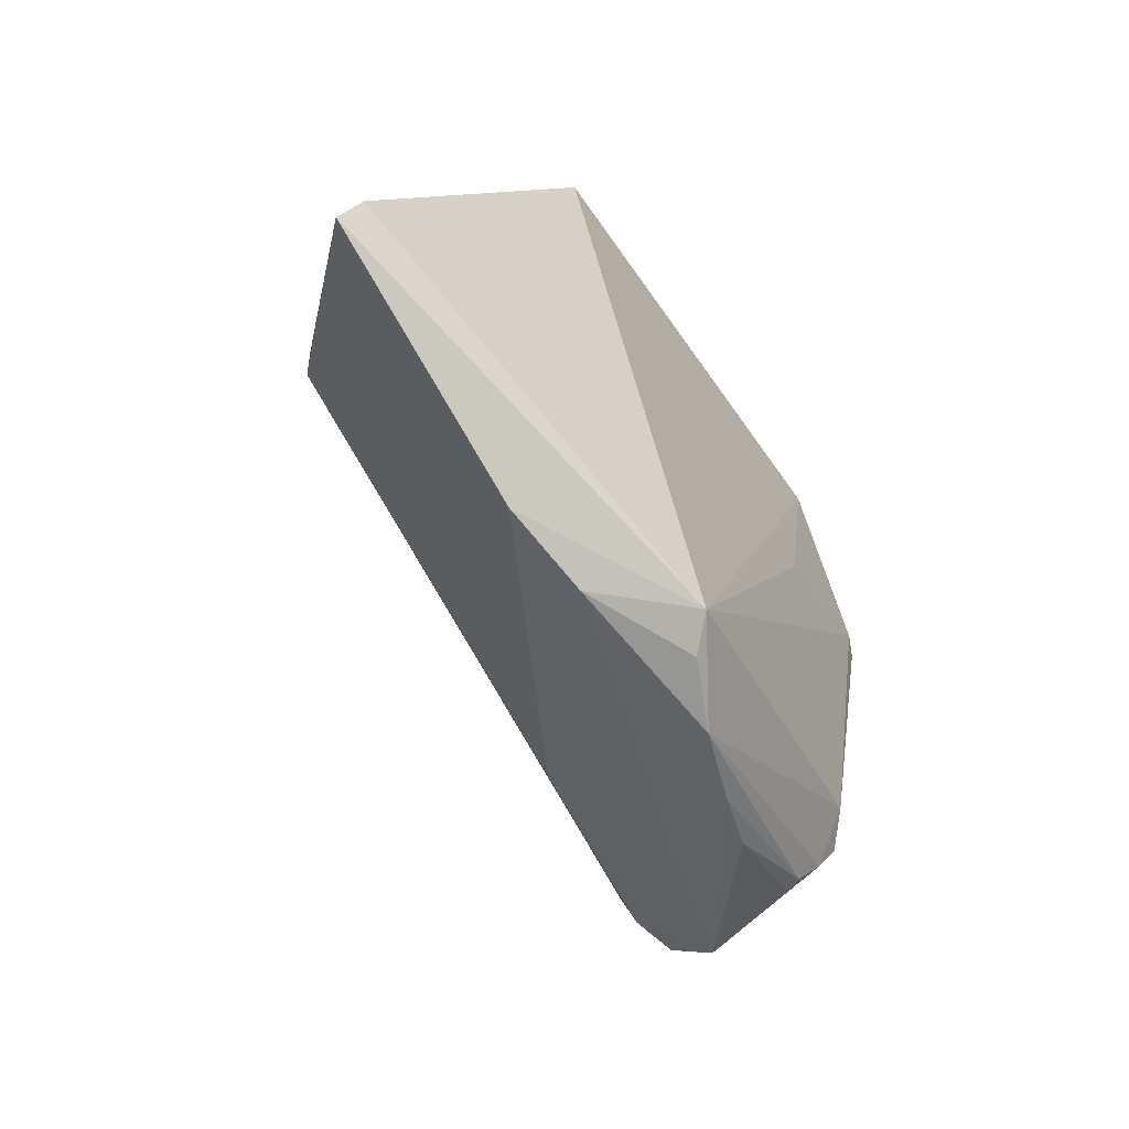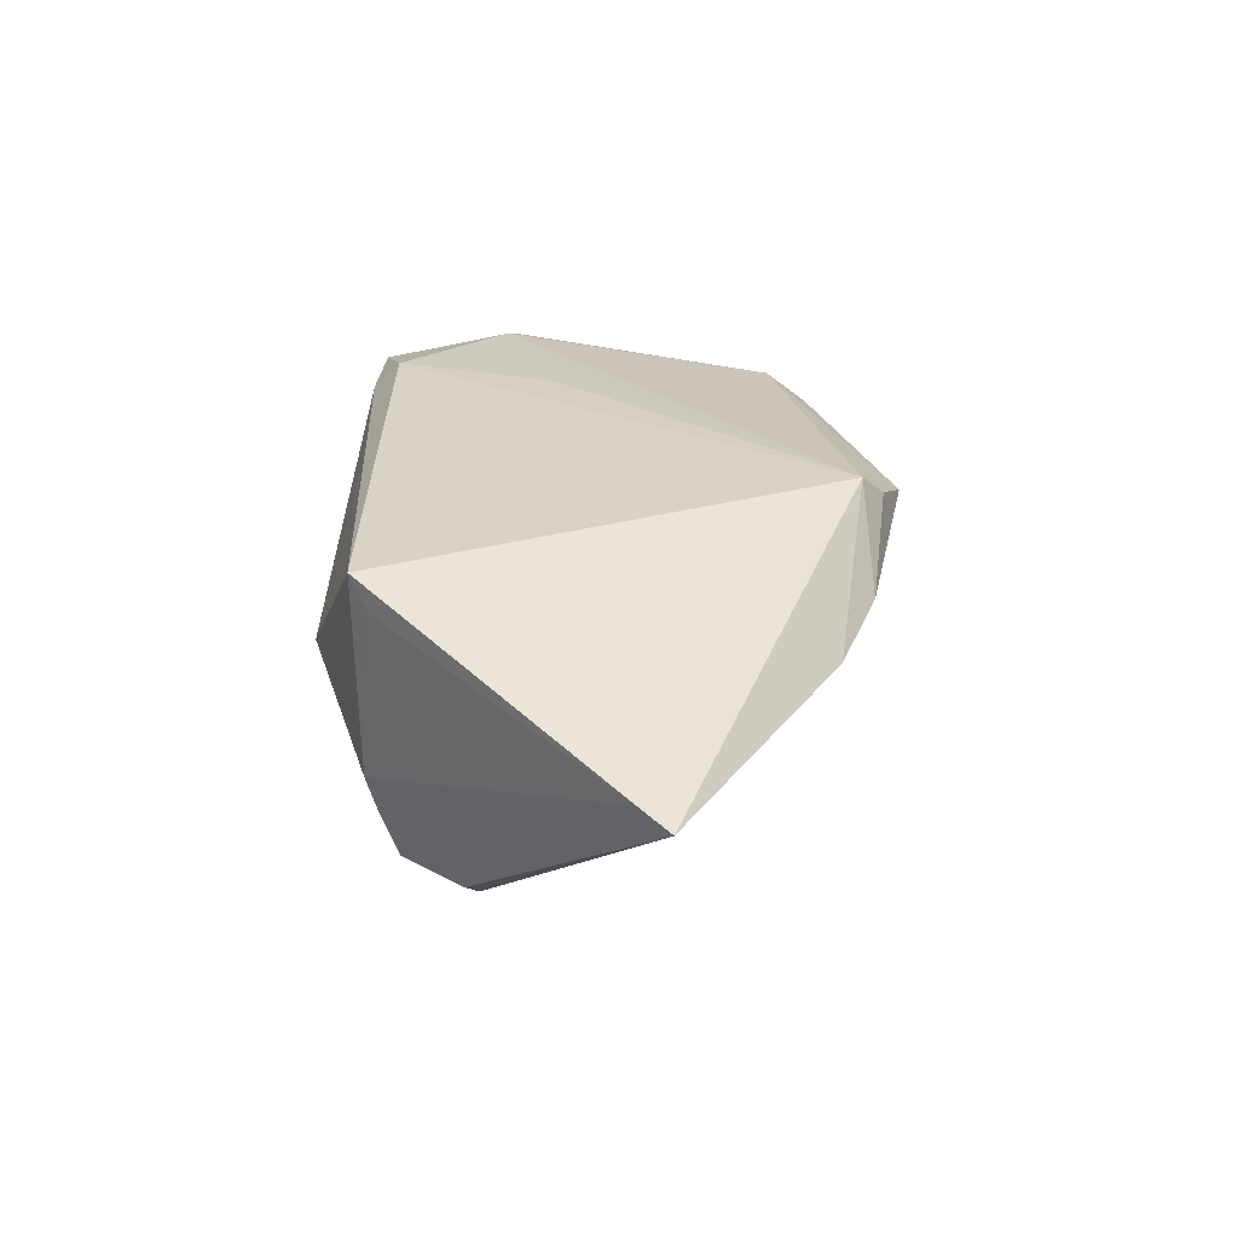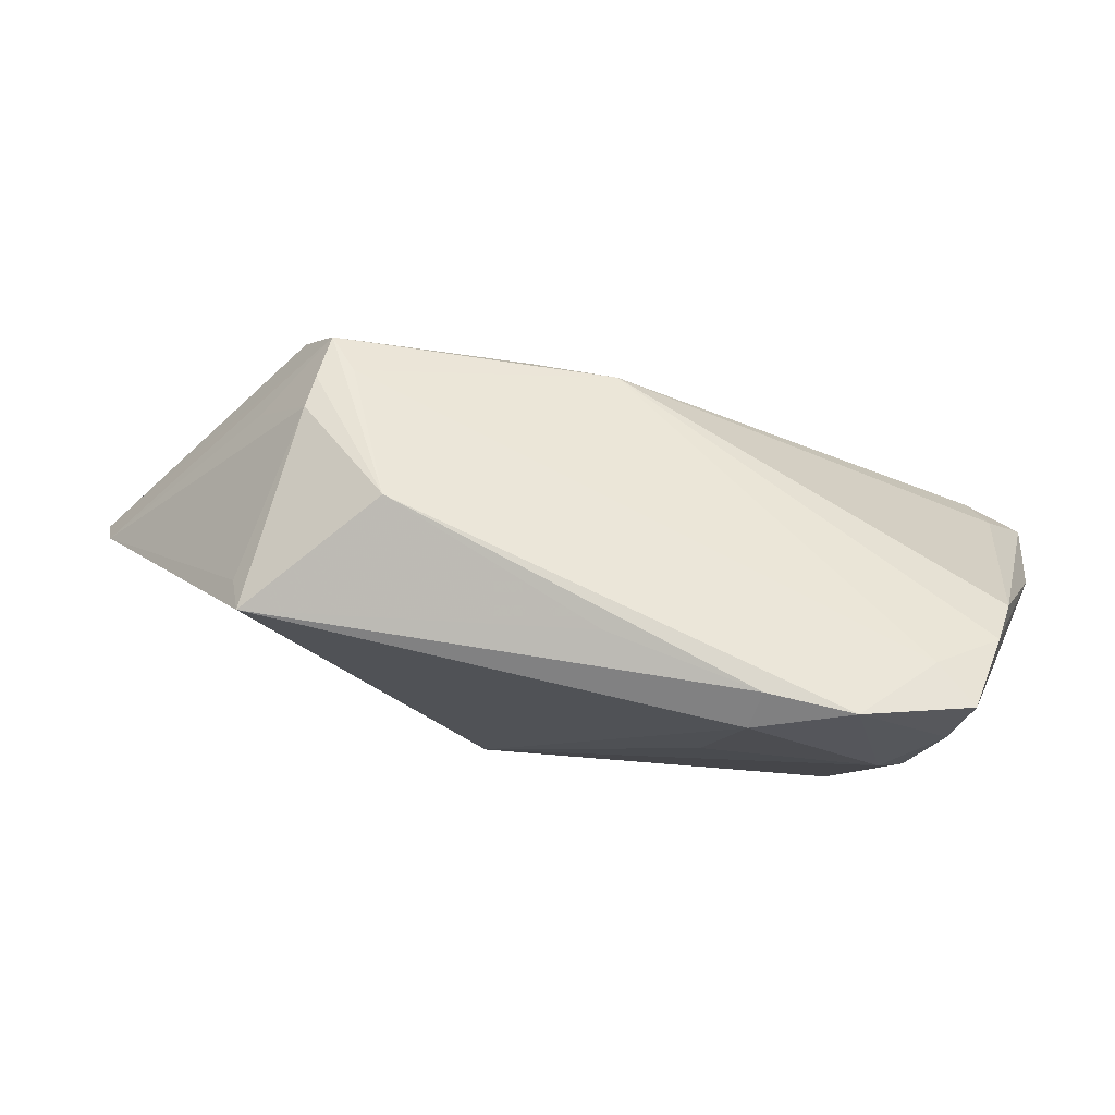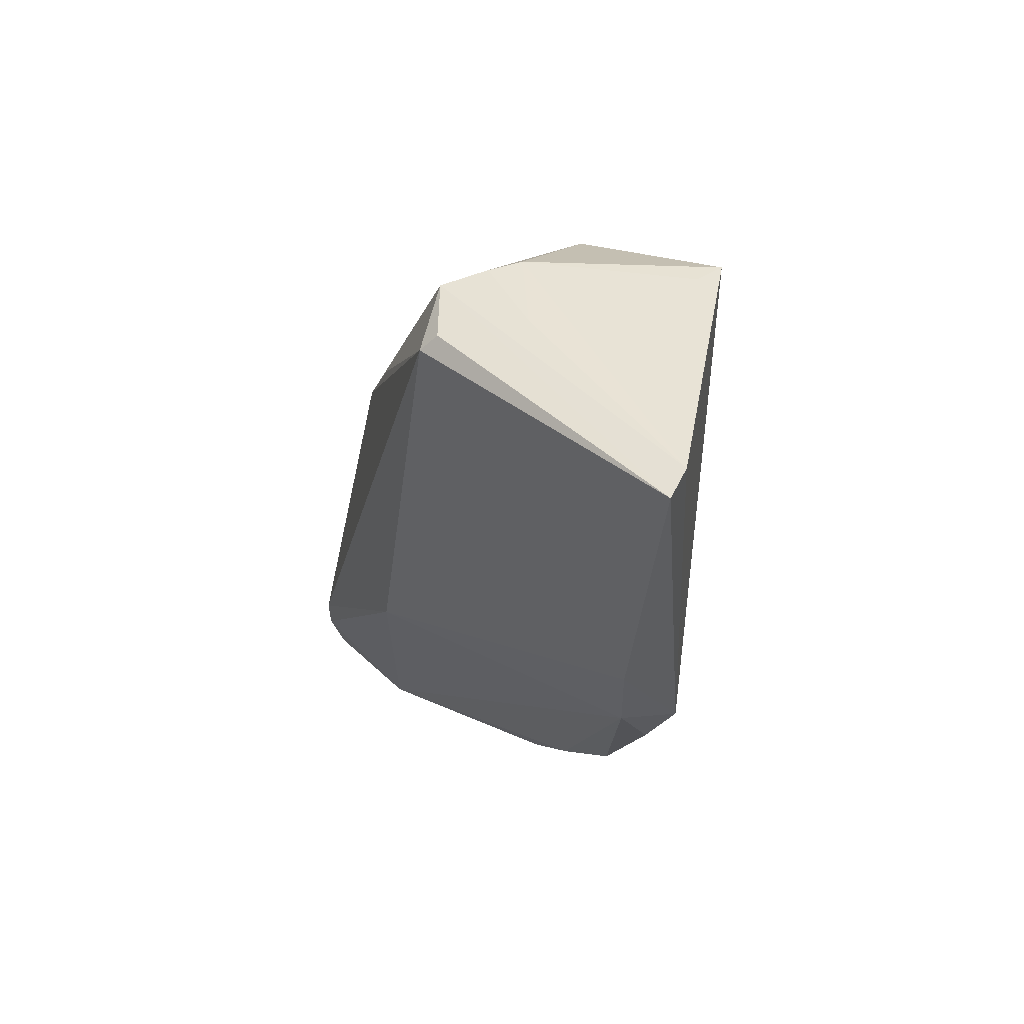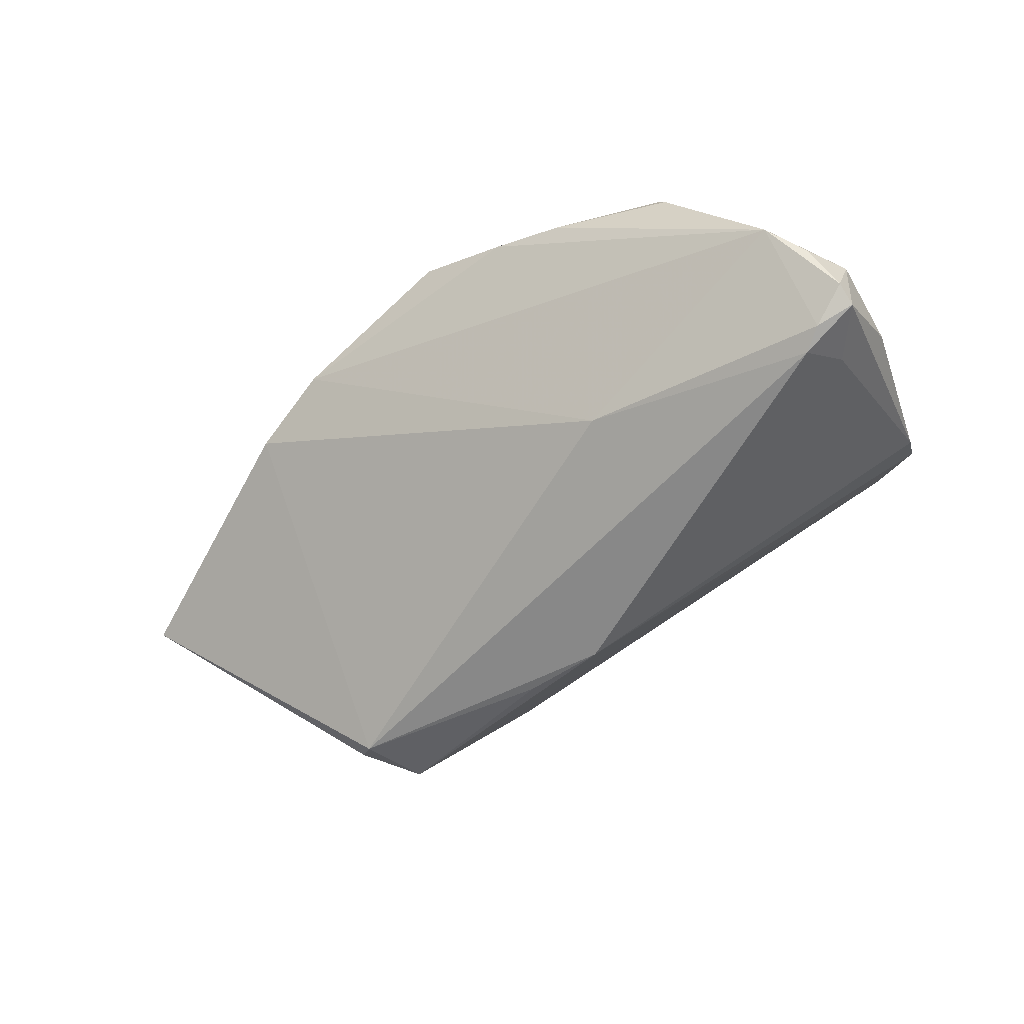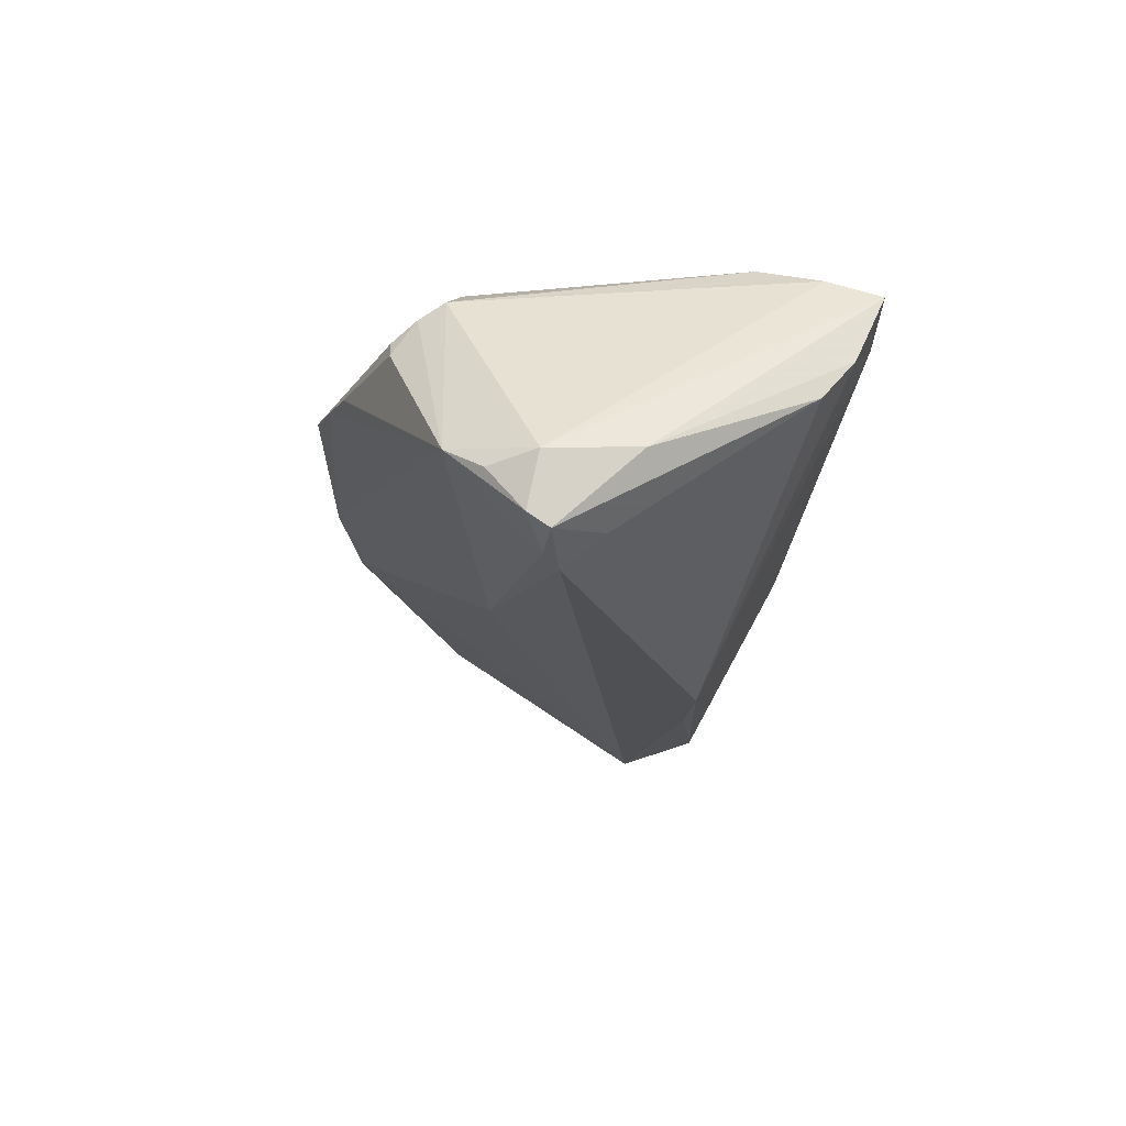
<metadata>
{"format":"obj","ext":"obj","renderer":"f3d","projection":"perspective","resolution":1024,"background":"white","views":[{"elev":-52.0,"azim":-58.1,"up":"+Y"},{"elev":27.8,"azim":-86.5,"up":"+Z"},{"elev":75.0,"azim":13.9,"up":"+Y"},{"elev":-10.4,"azim":-99.4,"up":"+Y"},{"elev":-64.0,"azim":33.5,"up":"+Z"},{"elev":-22.5,"azim":82.5,"up":"+Z"}]}
</metadata>
<code>
v -0.04197 0.02142 0.01444
v 0.04822 0.01889 -0.005281
v 0.05221 -0.01502 -0.02292
v 0.01208 -0.03584 0.007237
v -0.008384 -0.03477 0.01483
v -0.03921 0.02349 -0.007913
v -0.0261 0.03071 0.002426
v 0.0006455 -0.03725 0.01113
v -0.0229 -0.0336 0.008139
v 0.0456 0.02786 0.009853
v -0.03911 0.02217 -0.01236
v 0.0403 0.01374 0.01534
v 0.04379 0.02119 0.01257
v 0.03745 0.01455 0.01644
v 0.04704 -0.01257 -0.02542
v -0.04629 0.01366 -0.008332
v -0.04146 0.01054 -0.02136
v -0.04358 0.01196 -0.01941
v 0.01657 0.006938 0.01806
v 0.04728 0.02337 0.0002009
v -0.03902 0.01986 -0.0185
v 0.05053 -0.01937 -0.01721
v 0.04411 -0.01034 -0.02613
v -0.01192 -0.03202 0.01829
v -0.06748 -0.01244 0.004138
v 0.04724 -0.005505 -0.02281
v 0.002247 0.02999 0.01176
v -0.004133 0.01408 -0.02383
v -0.03493 0.022 -0.0143
v 0.03253 0.03058 0.01445
v 0.039 -0.0231 0.00912
v -0.04013 0.02378 0.01829
v 0.0364 -0.02934 0.003021
v 0.05293 -0.001975 -0.01489
v 0.02159 0.03071 0.01459
v -0.06588 -0.008567 0.006478
v 0.01417 -0.01518 -0.01956
v 0.05364 -0.01369 -0.01604
v -0.0345 -0.02967 0.005966
v 0.04025 0.02735 0.00566
v 0.02083 0.02715 0.01829
v 0.02122 -0.03429 0.004507
v 0.05221 -0.01229 -0.02468
v -0.01505 0.01447 -0.02286
v 0.03448 -0.02085 0.01264
v 0.03529 -0.02923 0.005255
v 0.04716 -0.02371 -0.01385
v 0.03747 -0.02626 0.007384
f 36 21 25
f 16 21 36
f 30 40 7
f 24 32 36
f 36 25 24
f 24 25 39
f 47 38 31
f 8 24 5
f 39 25 17
f 2 26 28
f 30 14 13
f 31 38 13
f 30 7 35
f 32 7 6
f 6 16 36
f 21 7 29
f 29 7 40
f 29 28 21
f 40 28 29
f 32 24 41
f 41 14 30
f 30 35 41
f 41 35 32
f 14 24 45
f 24 8 45
f 3 38 22
f 22 47 3
f 38 47 22
f 4 8 9
f 9 47 4
f 9 8 5
f 5 24 9
f 9 24 39
f 46 8 4
f 18 25 21
f 21 17 18
f 18 17 25
f 39 17 37
f 37 9 39
f 47 9 37
f 2 28 20
f 20 28 40
f 20 34 2
f 44 17 21
f 21 28 44
f 44 28 17
f 17 28 23
f 23 37 17
f 23 28 26
f 31 13 12
f 12 13 14
f 12 45 31
f 14 45 12
f 10 13 38
f 38 34 10
f 34 20 10
f 30 13 10
f 10 40 30
f 10 20 40
f 27 7 32
f 32 35 27
f 27 35 7
f 21 16 11
f 16 6 11
f 11 7 21
f 11 6 7
f 36 32 1
f 1 6 36
f 32 6 1
f 19 24 14
f 14 41 19
f 19 41 24
f 4 47 42
f 47 33 42
f 42 46 4
f 33 46 42
f 8 46 48
f 31 45 48
f 48 45 8
f 48 46 33
f 48 47 31
f 48 33 47
f 37 23 15
f 3 47 15
f 47 37 15
f 43 23 26
f 43 15 23
f 3 15 43
f 43 38 3
f 43 34 38
f 43 26 2
f 2 34 43

</code>
